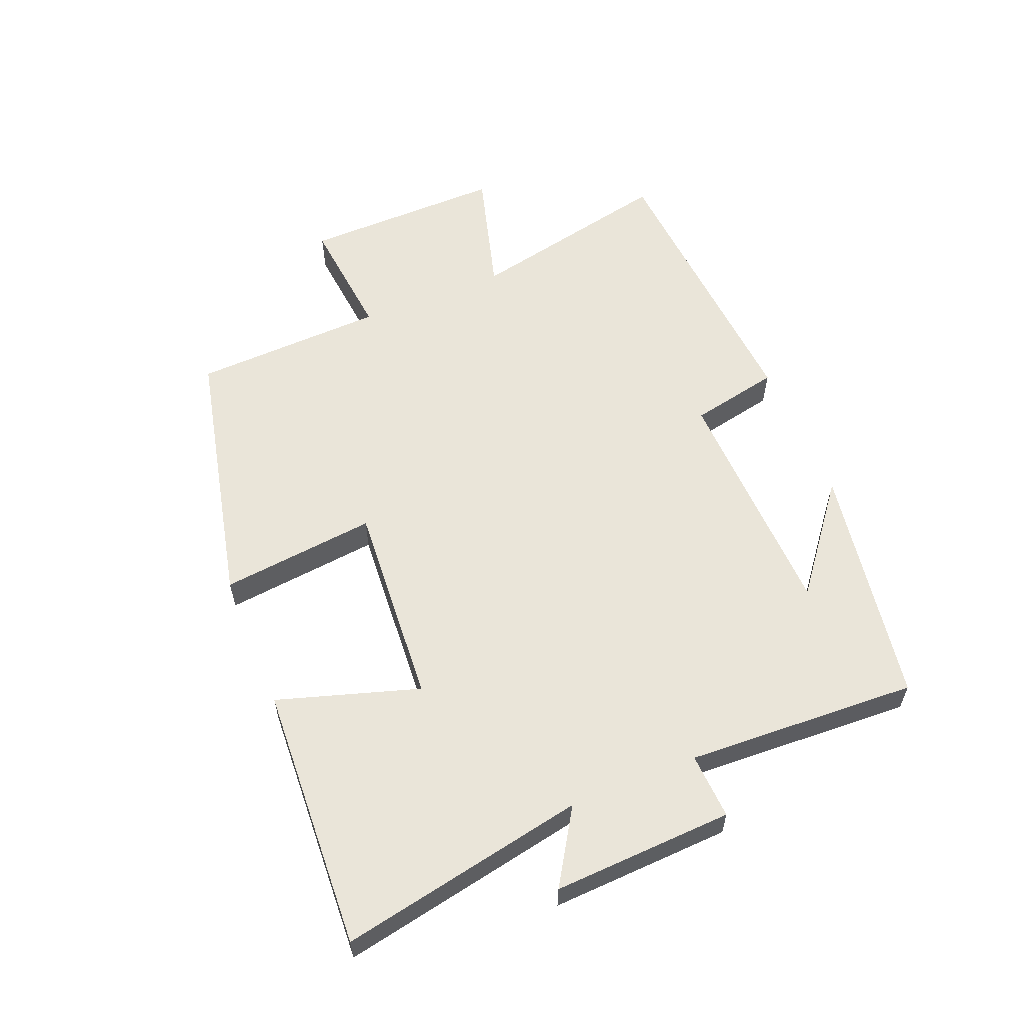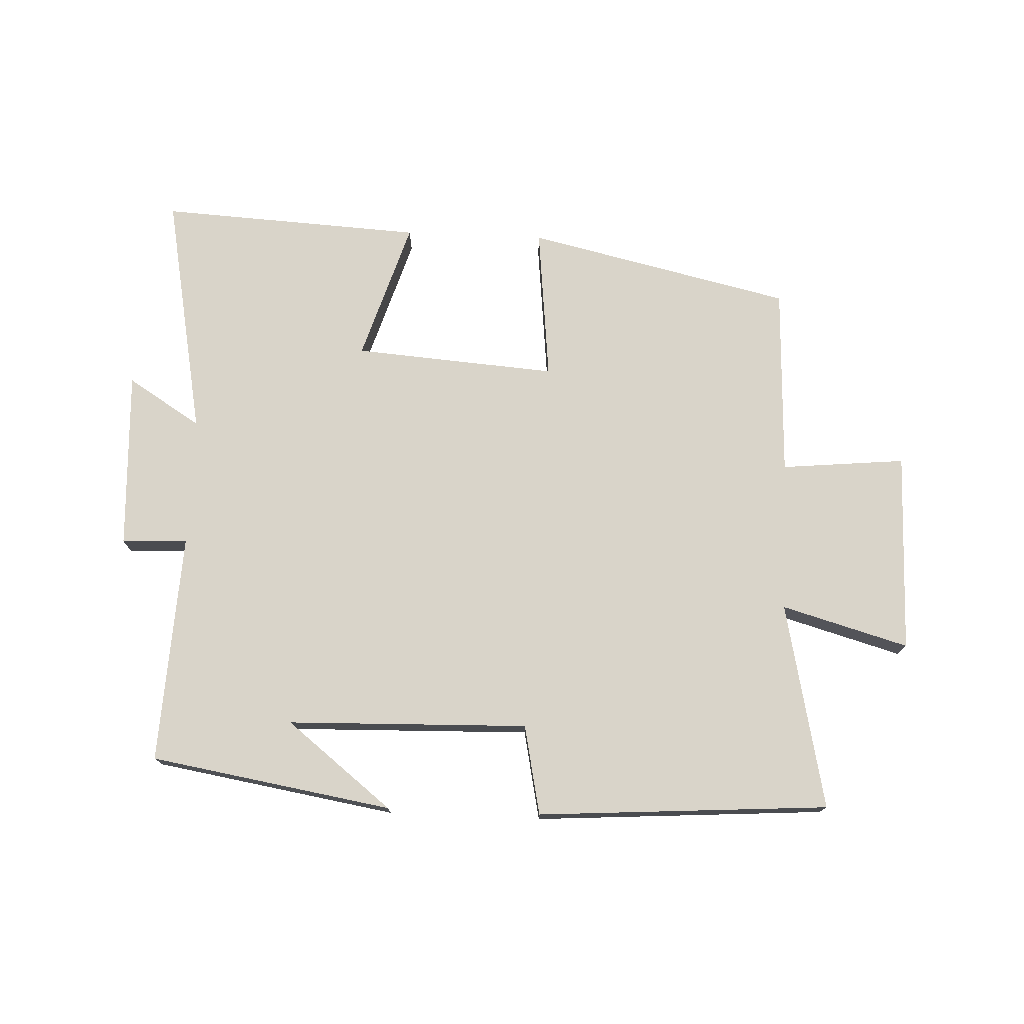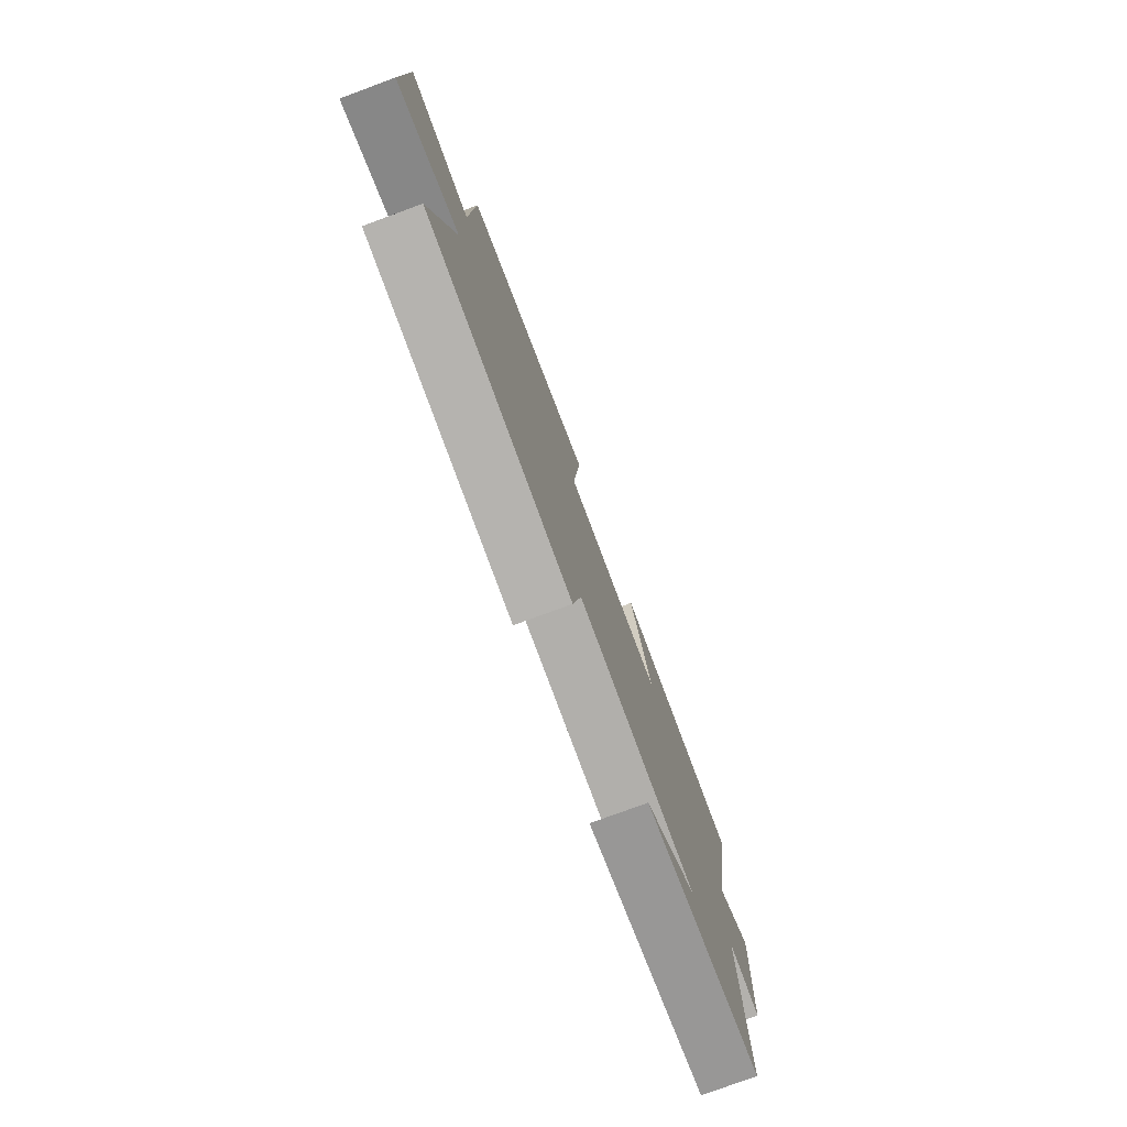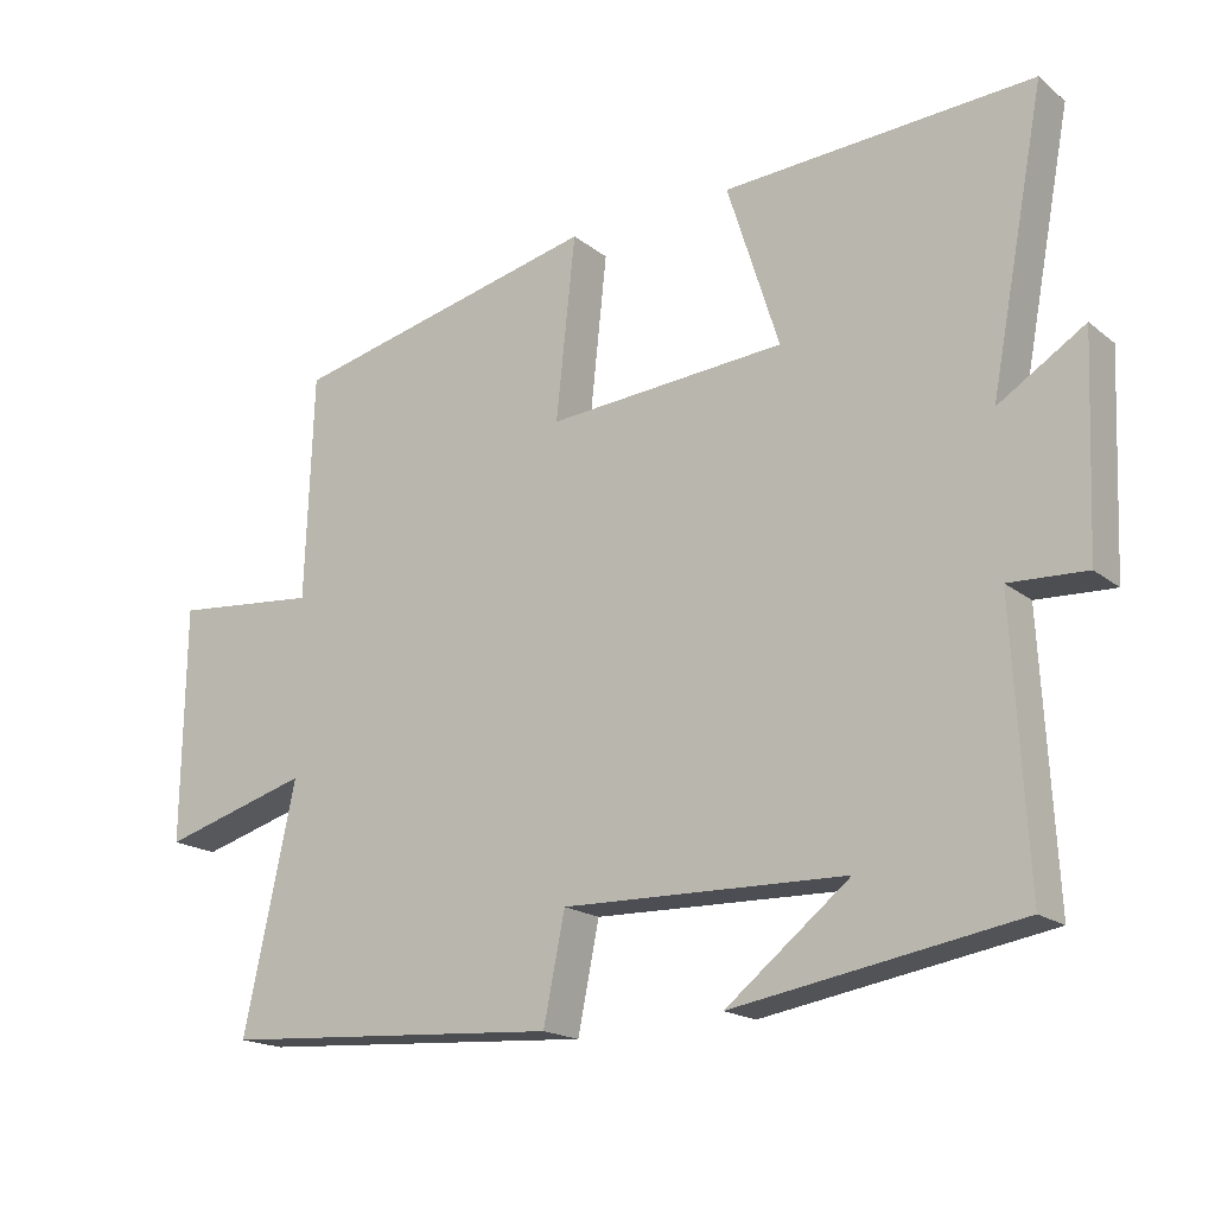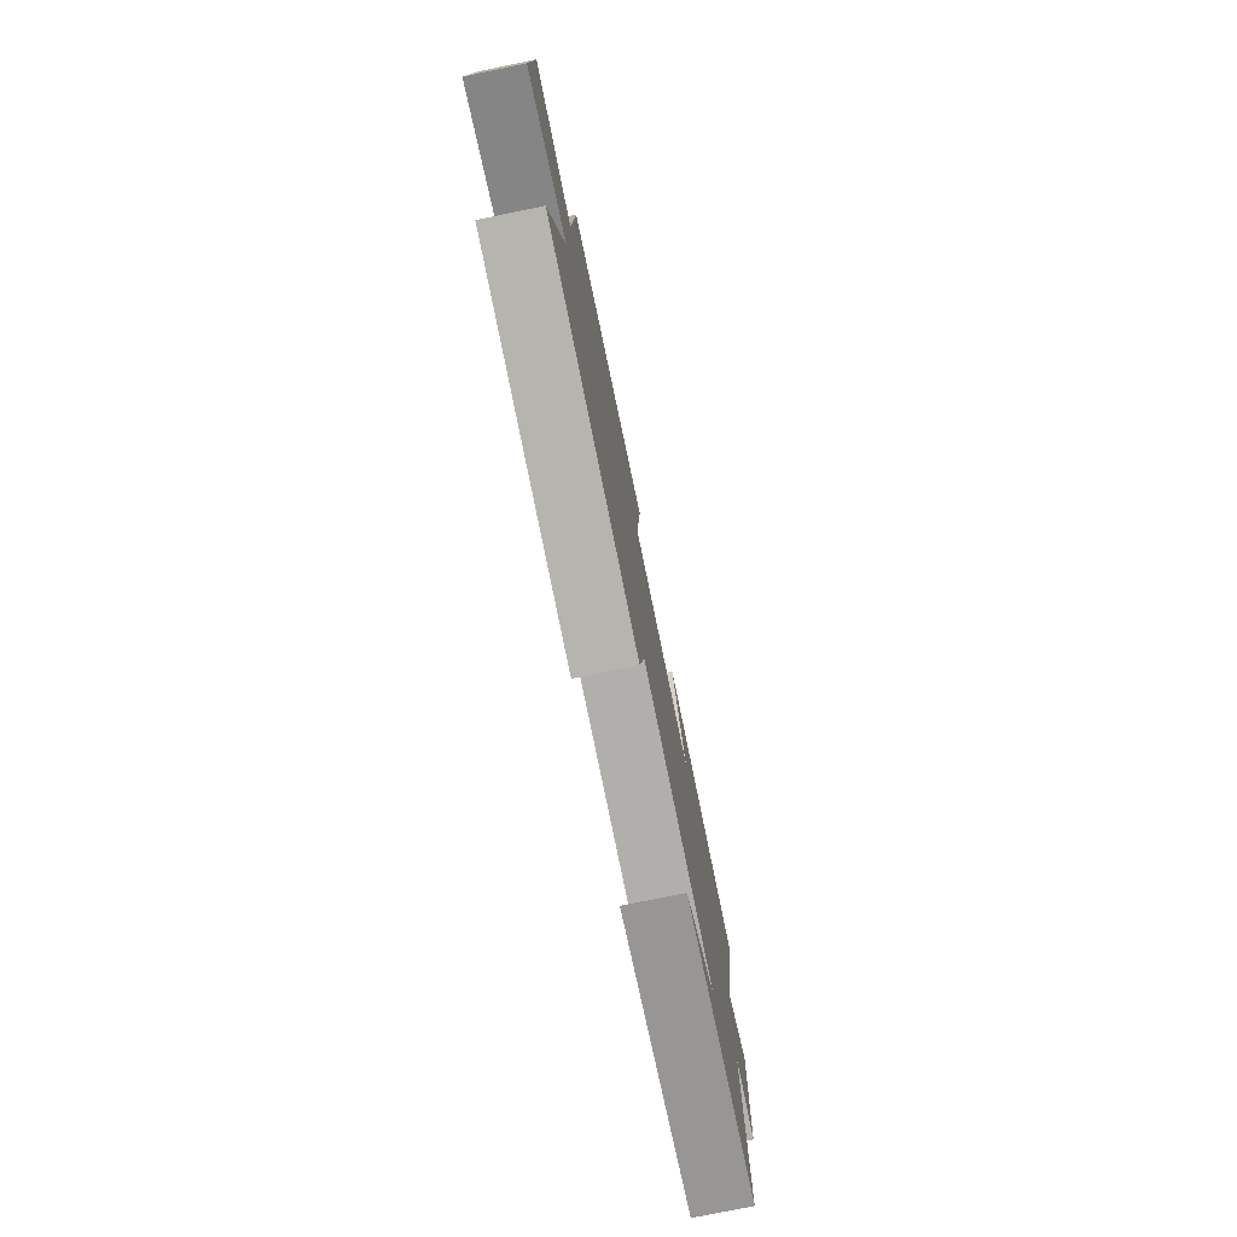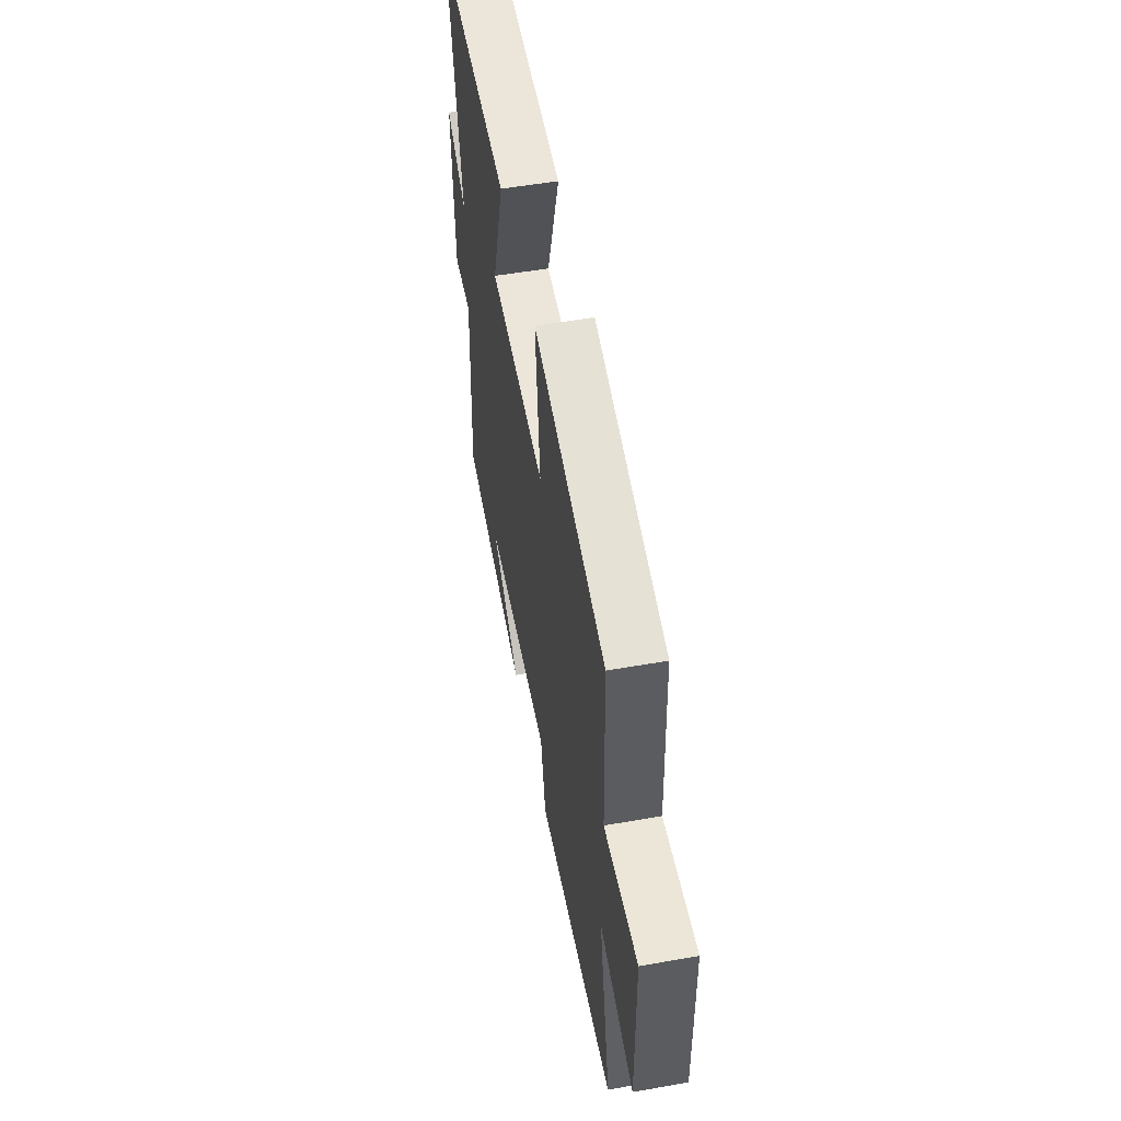
<metadata>
{"format":"obj","ext":"obj","renderer":"f3d","projection":"perspective","resolution":1024,"background":"white","views":[{"elev":58.3,"azim":67.6,"up":"+Y"},{"elev":74.9,"azim":-177.6,"up":"+Y"},{"elev":-76.9,"azim":-69.7,"up":"+Z"},{"elev":-18.2,"azim":34.3,"up":"+Z"},{"elev":-76.9,"azim":-78.5,"up":"+Z"},{"elev":52.9,"azim":-100.7,"up":"+Z"}]}
</metadata>
<code>
v -0.489 0.07 0.404
v -0.069 0.07 0.5
v -0.095 0.07 0.254
v 0.227 0.07 0.278
v 0.157 0.07 0.5
v 0.574 0.07 0.523
v 0.5 0.07 0.135
v 0.616 0.07 0.208
v 0.604 0.07 -0.076
v 0.5 0.07 -0.071
v 0.519 0.07 -0.436
v 0.136 0.07 -0.5
v 0.303 0.07 -0.368
v -0.079 0.07 -0.358
v -0.108 0.07 -0.5
v -0.57 0.07 -0.469
v -0.5 0.07 -0.142
v -0.701 0.07 -0.199
v -0.697 0.07 0.119
v -0.5 0.07 0.1
v -0.489 0 0.404
v -0.069 0 0.5
v -0.095 0 0.254
v 0.227 0 0.278
v 0.157 0 0.5
v 0.574 0 0.523
v 0.5 0 0.135
v 0.616 0 0.208
v 0.604 0 -0.076
v 0.5 0 -0.071
v 0.519 0 -0.436
v 0.136 0 -0.5
v 0.303 0 -0.368
v -0.079 0 -0.358
v -0.108 0 -0.5
v -0.57 0 -0.469
v -0.5 0 -0.142
v -0.701 0 -0.199
v -0.697 0 0.119
v -0.5 0 0.1
f 17 18 19 20
f 17 20 1 2
f 14 15 16 17
f 13 14 17
f 11 12 13
f 10 11 13
f 10 13 17
f 7 8 9 10
f 7 10 17
f 4 5 6 7
f 3 4 7 17
f 2 3 17
f 40 39 38 37
f 22 21 40 37
f 37 36 35 34
f 37 34 33
f 33 32 31
f 33 31 30
f 37 33 30
f 30 29 28 27
f 37 30 27
f 27 26 25 24
f 37 27 24 23
f 37 23 22
f 1 21 22 2
f 2 22 23 3
f 3 23 24 4
f 4 24 25 5
f 5 25 26 6
f 6 26 27 7
f 7 27 28 8
f 8 28 29 9
f 9 29 30 10
f 10 30 31 11
f 11 31 32 12
f 12 32 33 13
f 13 33 34 14
f 14 34 35 15
f 15 35 36 16
f 16 36 37 17
f 17 37 38 18
f 18 38 39 19
f 19 39 40 20
f 20 40 21 1

</code>
